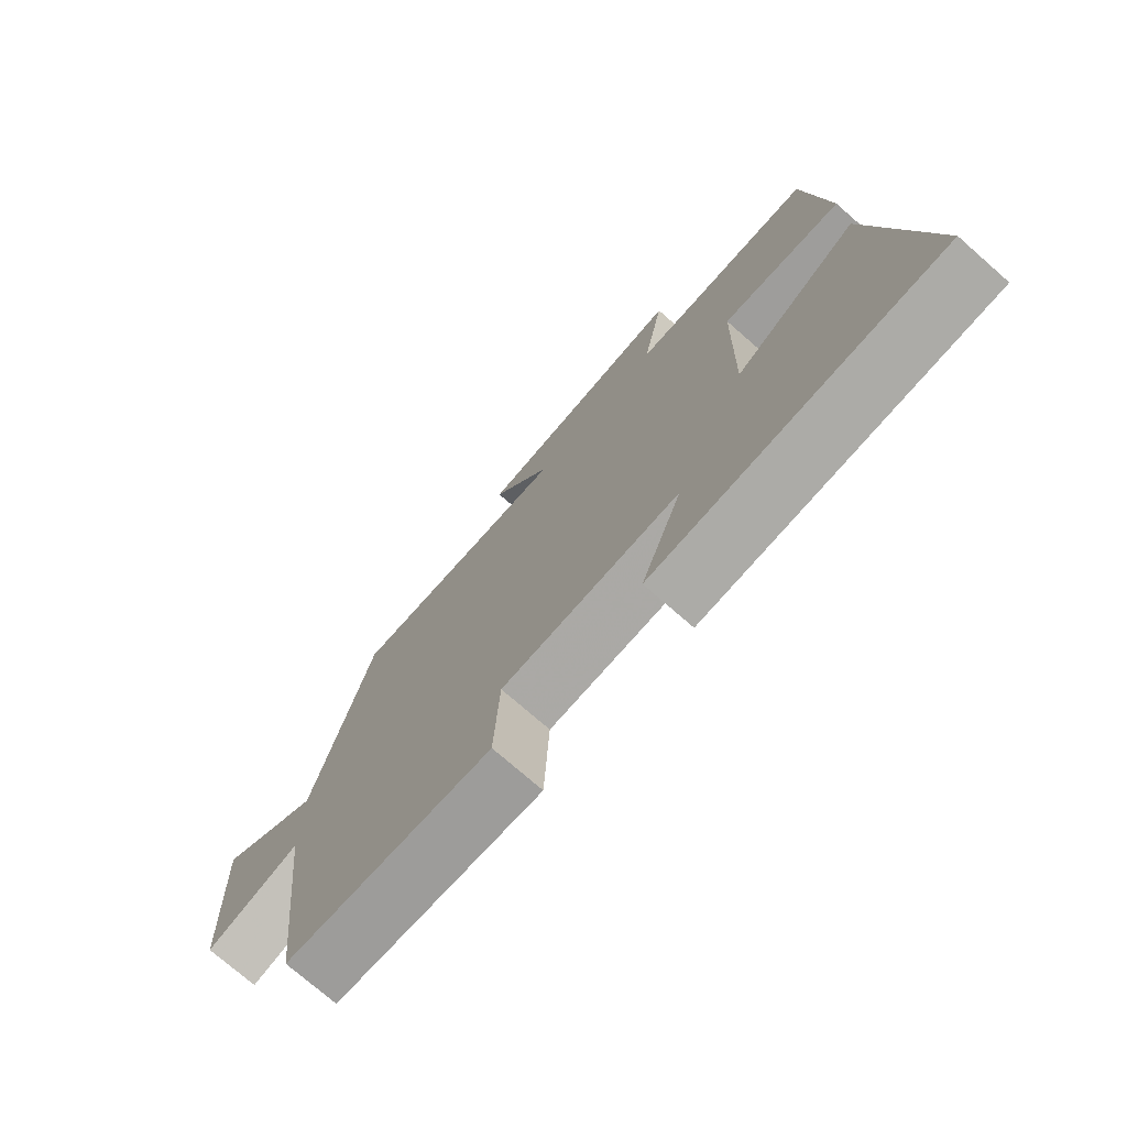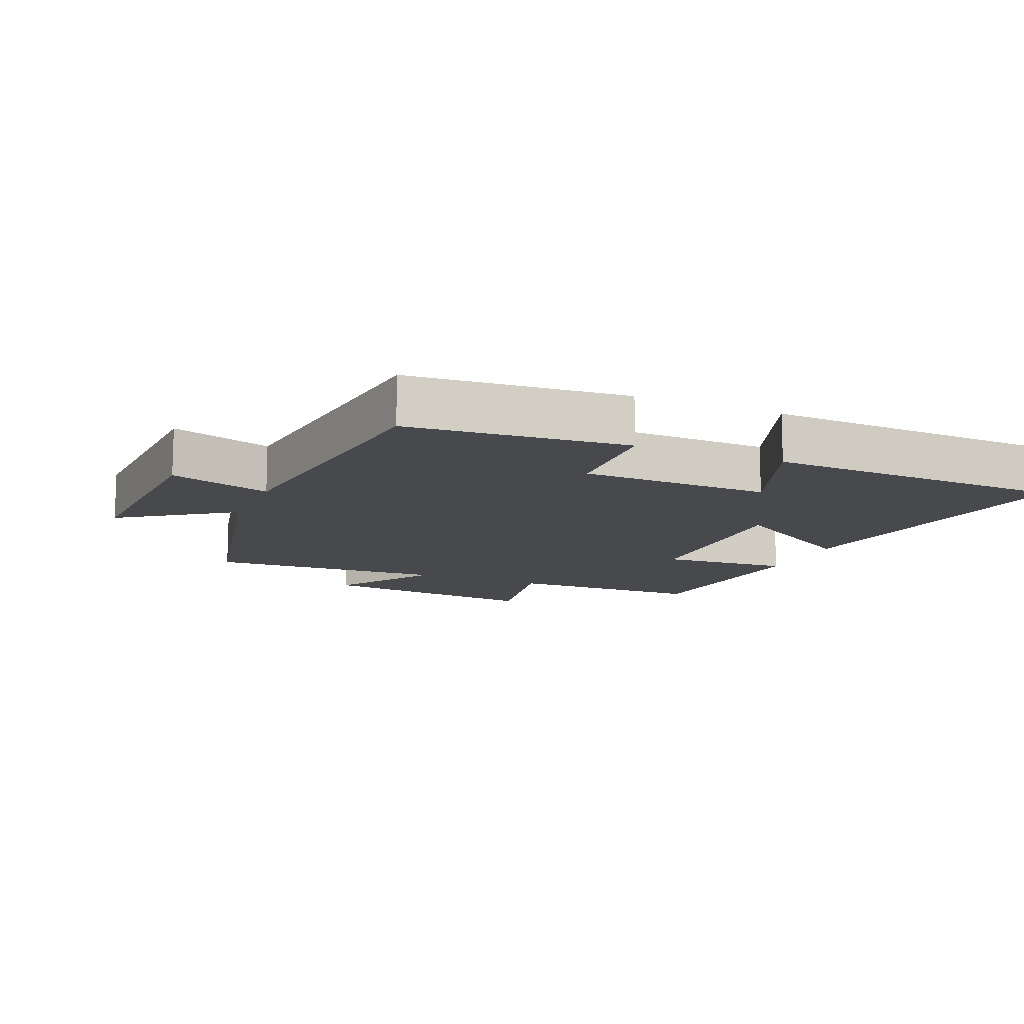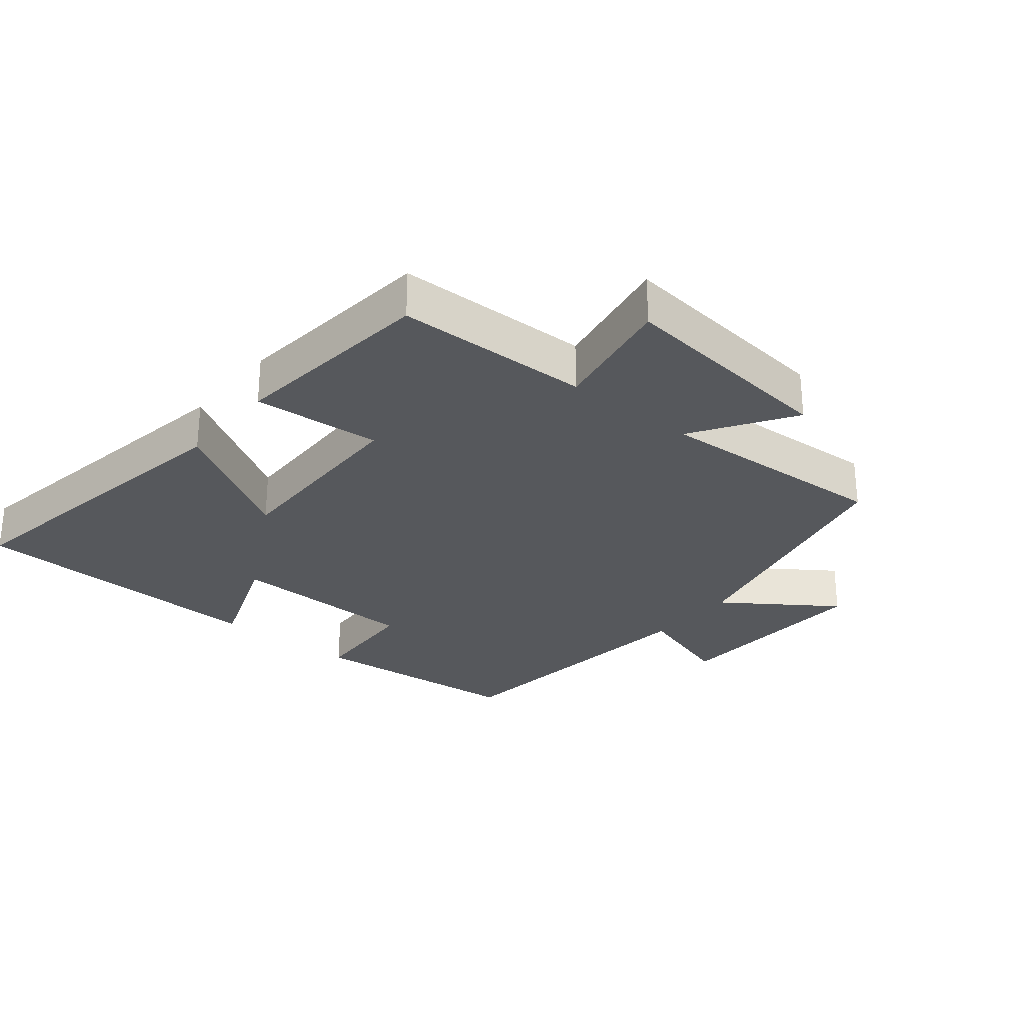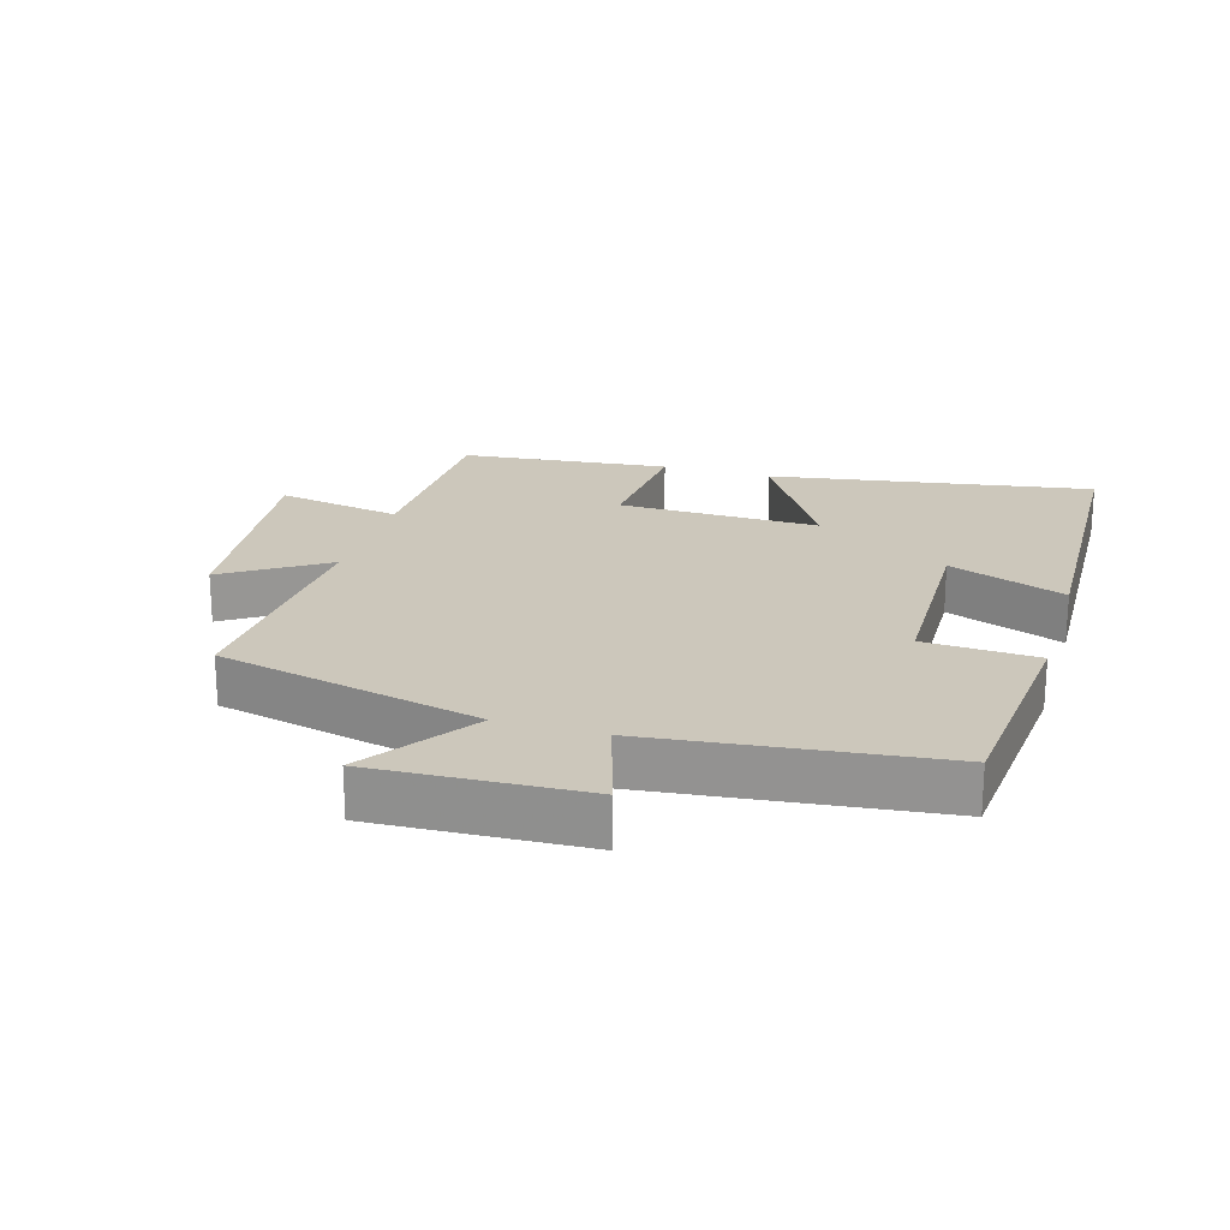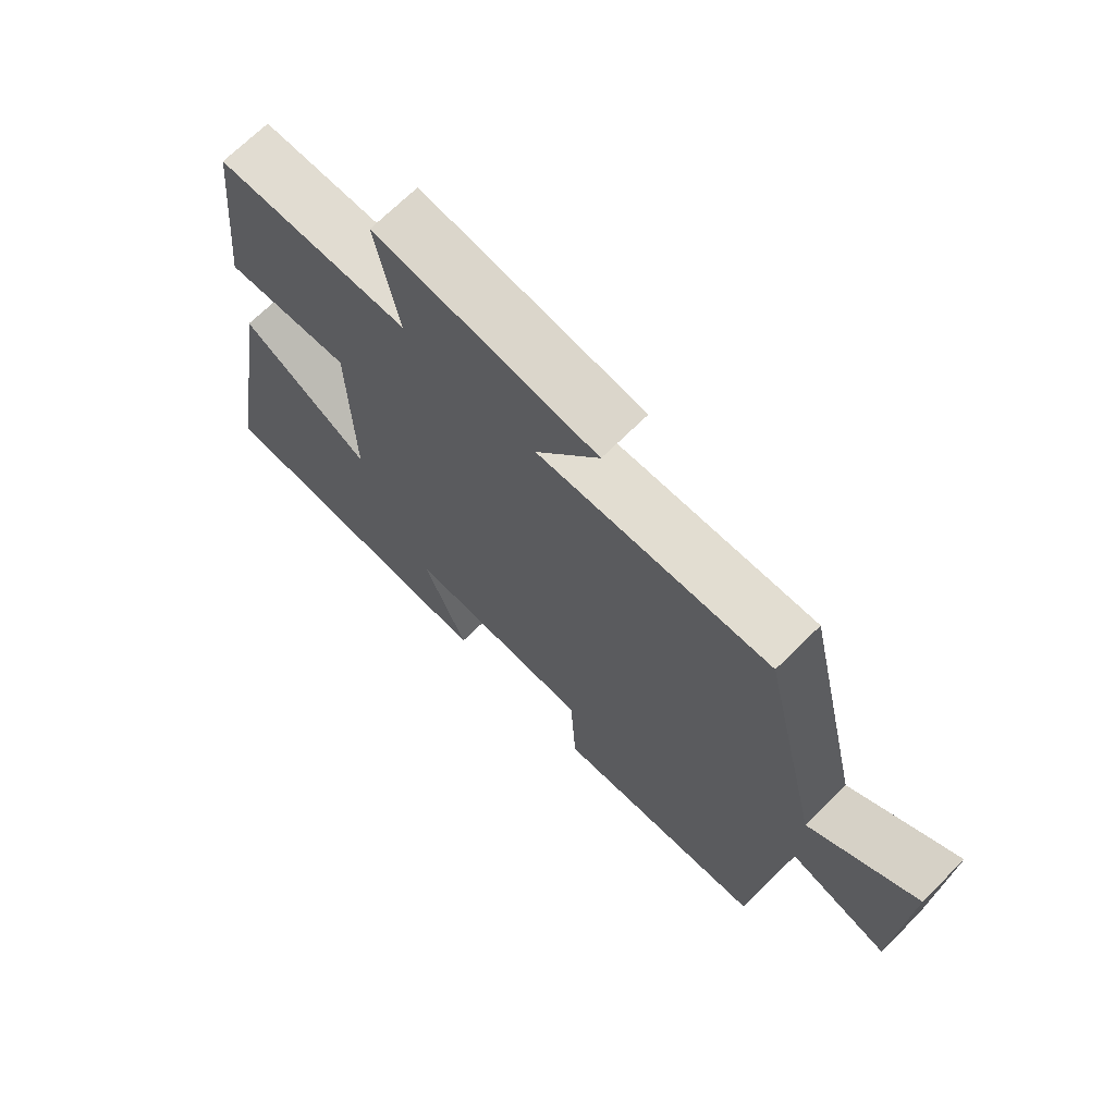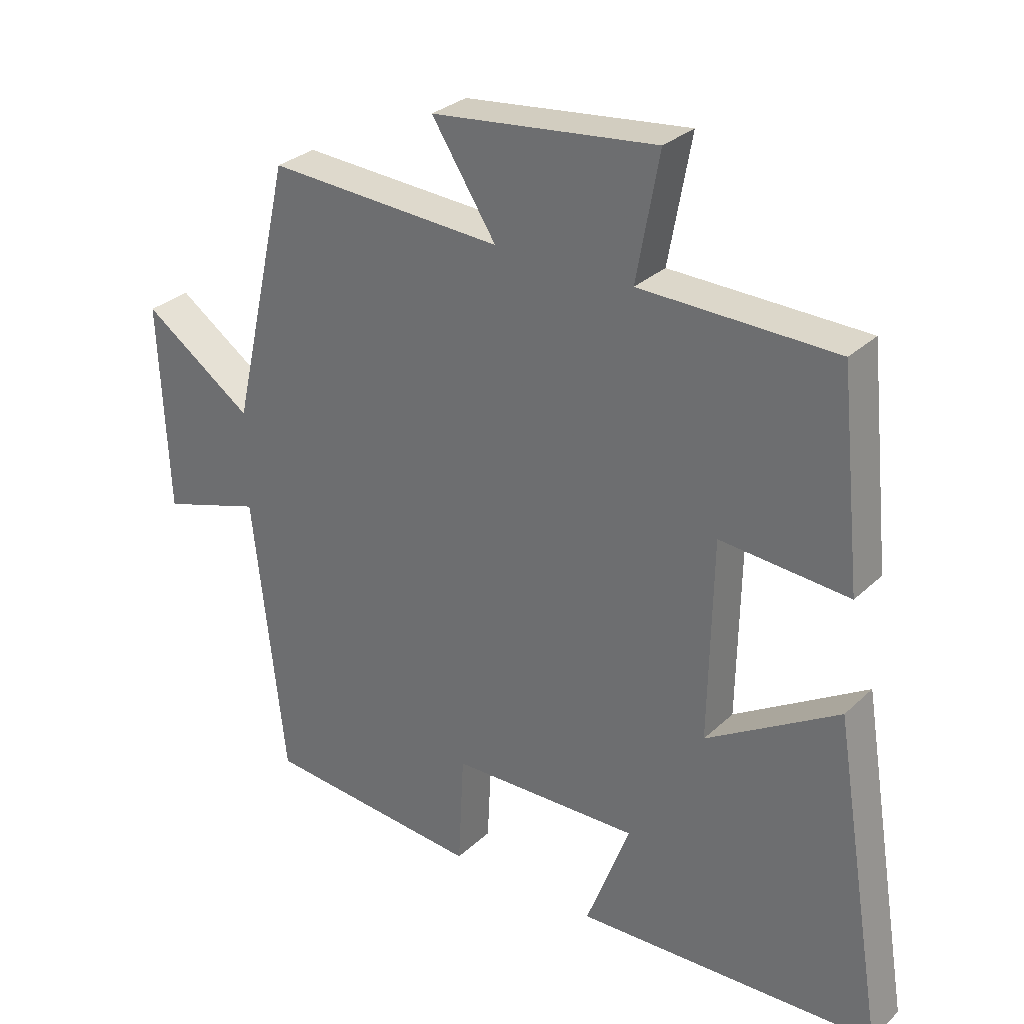
<metadata>
{"format":"obj","ext":"obj","renderer":"f3d","projection":"perspective","resolution":1024,"background":"white","views":[{"elev":-74.5,"azim":-131.2,"up":"+Z"},{"elev":-12.5,"azim":156.9,"up":"+Y"},{"elev":-28.2,"azim":-39.3,"up":"+Y"},{"elev":21.6,"azim":106.5,"up":"+Y"},{"elev":69.8,"azim":45.3,"up":"+Z"},{"elev":29.7,"azim":-143.2,"up":"+Z"}]}
</metadata>
<code>
v 0.451 0.07 -0.47
v 0.116 0.07 -0.5
v 0.107 0.07 -0.328
v -0.183 0.07 -0.322
v -0.116 0.07 -0.5
v -0.58 0.07 -0.484
v -0.5 0.07 0.007
v -0.297 0.07 -0.115
v -0.303 0.07 0.191
v -0.5 0.07 0.175
v -0.467 0.07 0.493
v -0.167 0.07 0.5
v -0.202 0.07 0.691
v 0.144 0.07 0.653
v 0.045 0.07 0.5
v 0.408 0.07 0.521
v 0.5 0.07 0.119
v 0.669 0.07 0.237
v 0.655 0.07 -0.083
v 0.5 0.07 -0.035
v 0.451 0 -0.47
v 0.116 0 -0.5
v 0.107 0 -0.328
v -0.183 0 -0.322
v -0.116 0 -0.5
v -0.58 0 -0.484
v -0.5 0 0.007
v -0.297 0 -0.115
v -0.303 0 0.191
v -0.5 0 0.175
v -0.467 0 0.493
v -0.167 0 0.5
v -0.202 0 0.691
v 0.144 0 0.653
v 0.045 0 0.5
v 0.408 0 0.521
v 0.5 0 0.119
v 0.669 0 0.237
v 0.655 0 -0.083
v 0.5 0 -0.035
f 17 18 19 20
f 15 16 17 20
f 15 20 1
f 12 13 14 15
f 9 10 11 12
f 8 9 12 15
f 5 6 7 8
f 4 5 8
f 3 4 8 15
f 1 2 3
f 1 3 15
f 40 39 38 37
f 40 37 36 35
f 21 40 35
f 35 34 33 32
f 32 31 30 29
f 35 32 29 28
f 28 27 26 25
f 28 25 24
f 35 28 24 23
f 23 22 21
f 35 23 21
f 1 21 22 2
f 2 22 23 3
f 3 23 24 4
f 4 24 25 5
f 5 25 26 6
f 6 26 27 7
f 7 27 28 8
f 8 28 29 9
f 9 29 30 10
f 10 30 31 11
f 11 31 32 12
f 12 32 33 13
f 13 33 34 14
f 14 34 35 15
f 15 35 36 16
f 16 36 37 17
f 17 37 38 18
f 18 38 39 19
f 19 39 40 20
f 20 40 21 1

</code>
